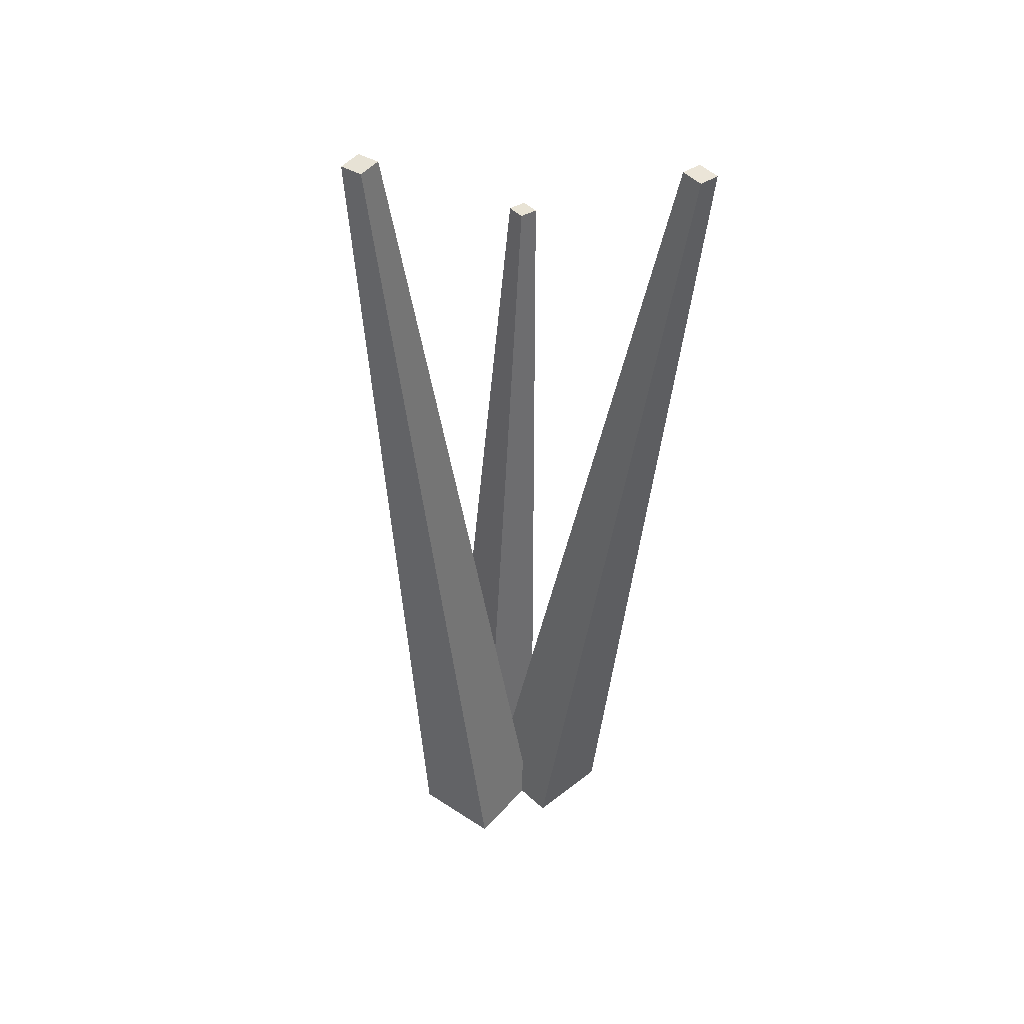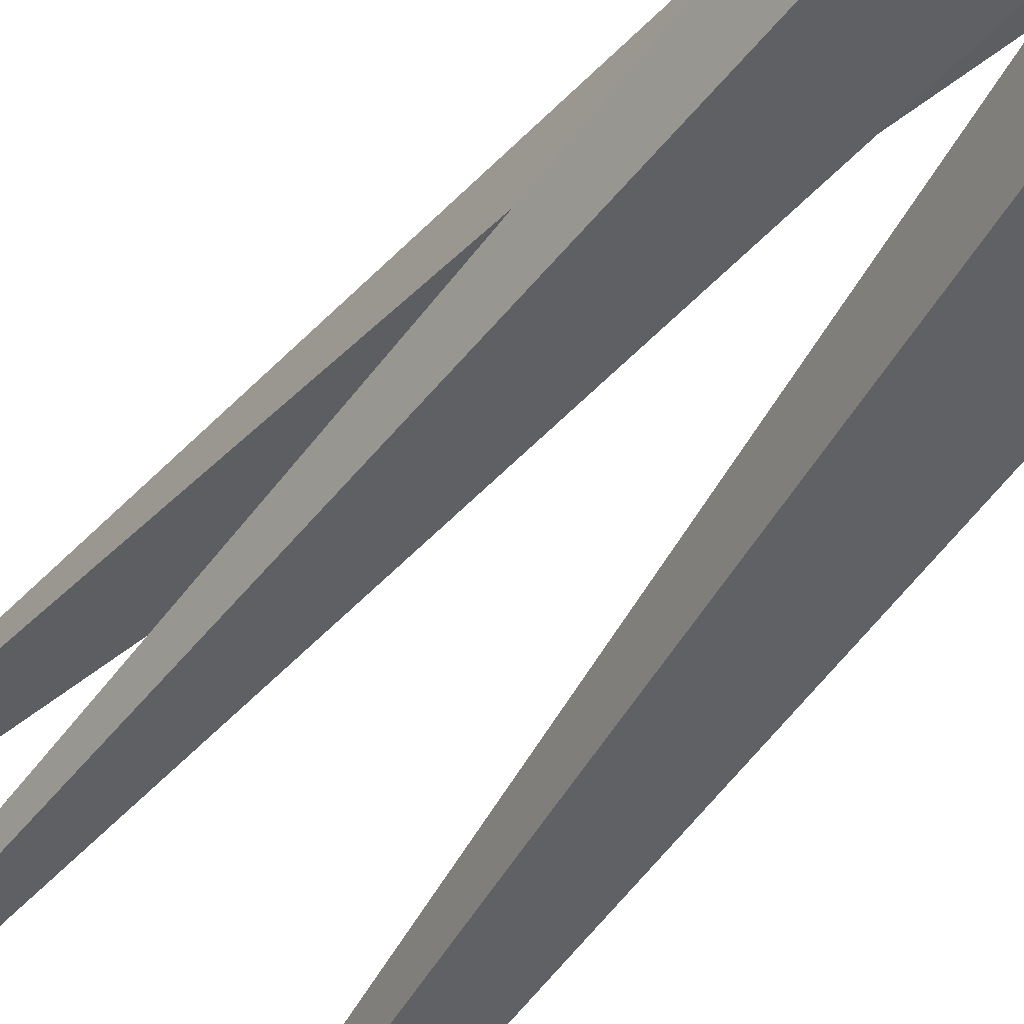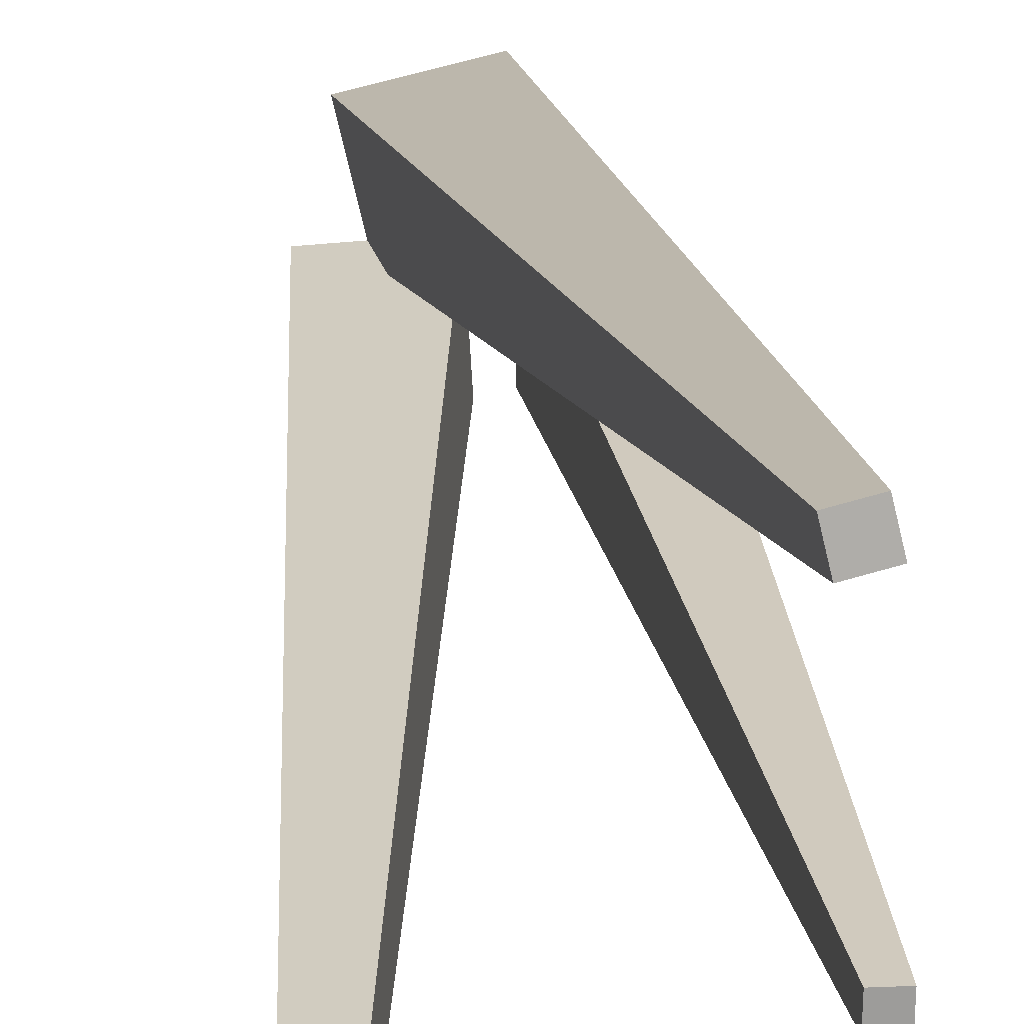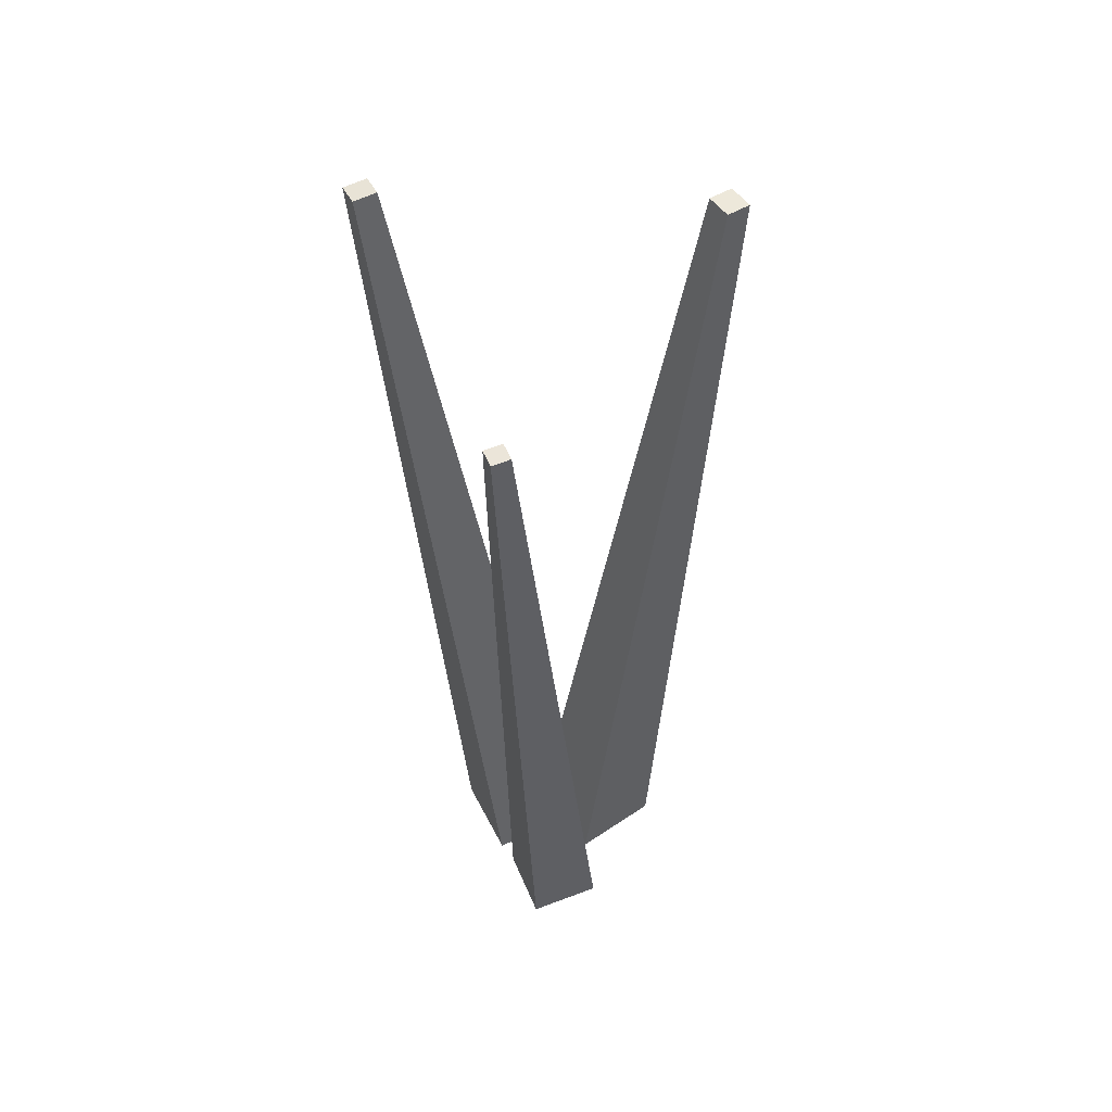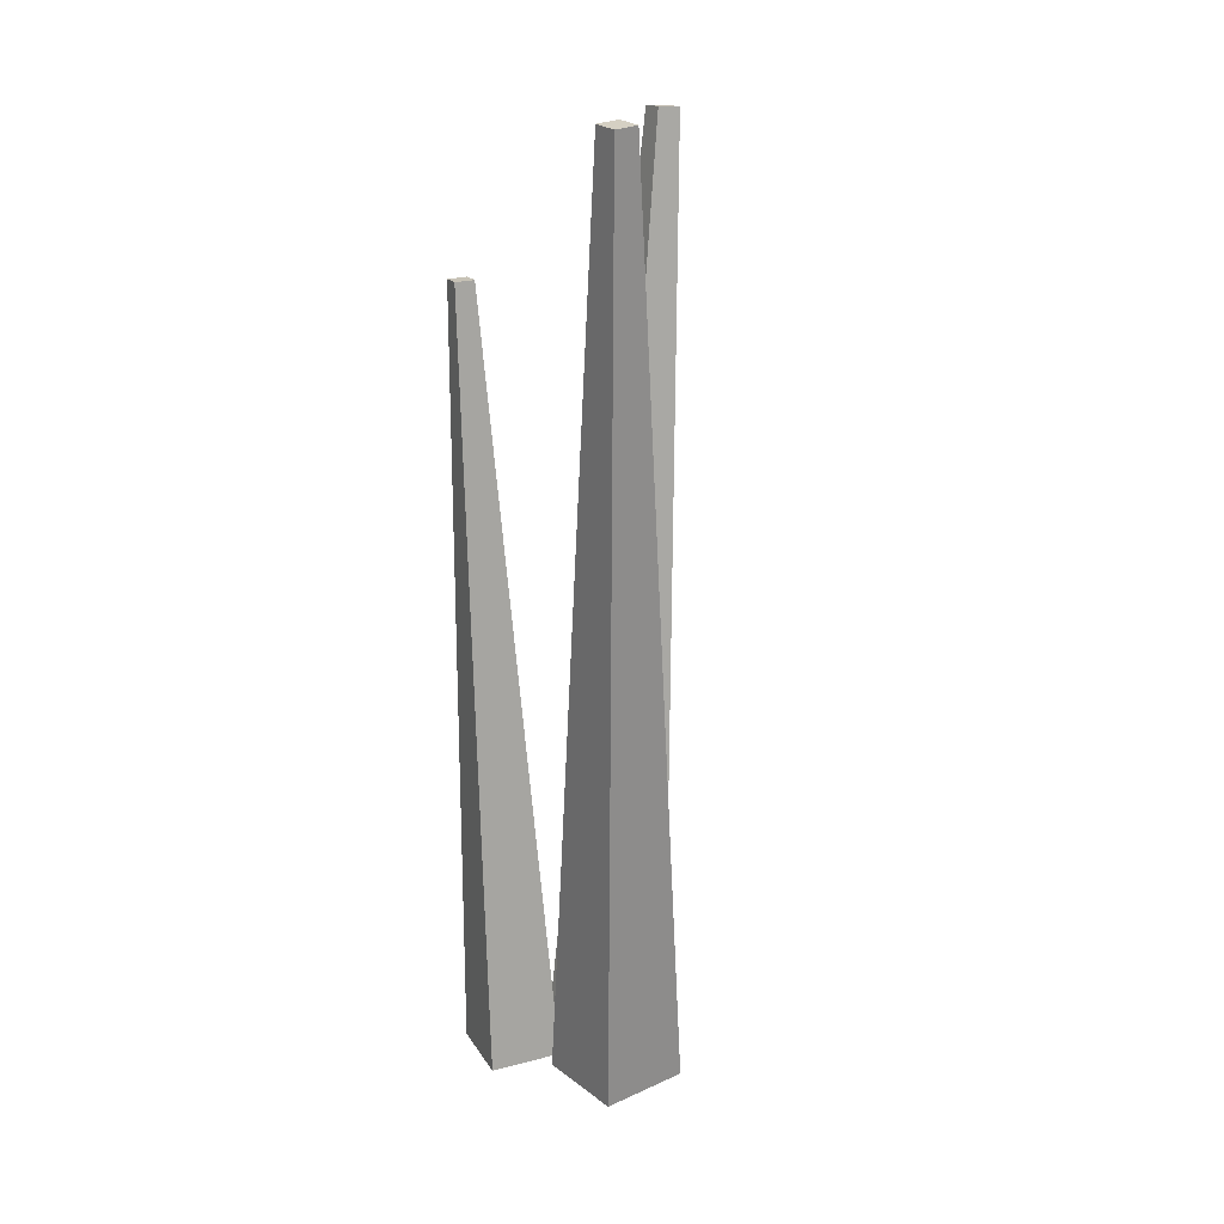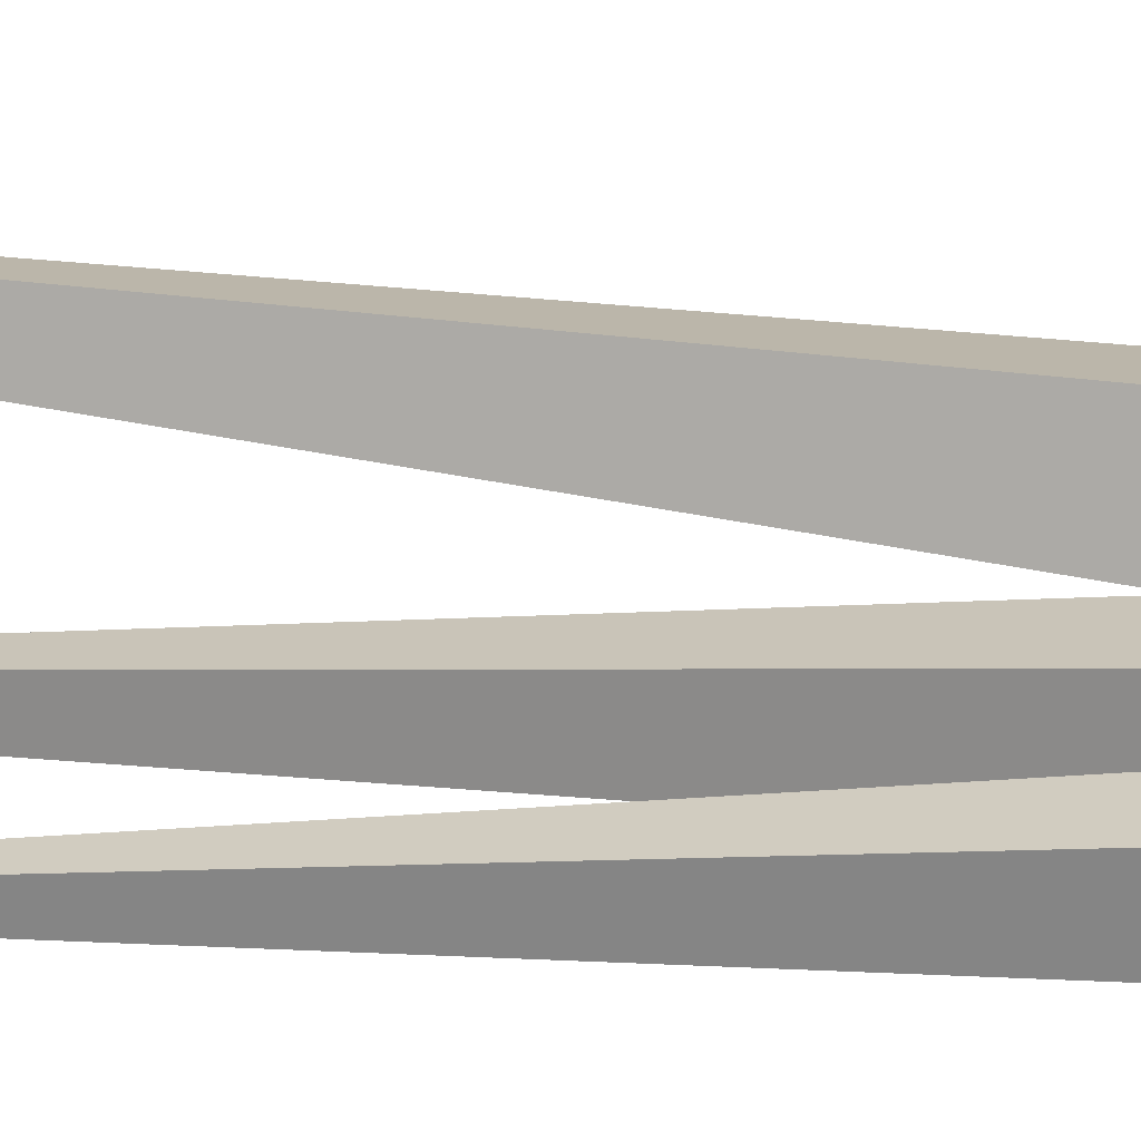
<metadata>
{"format":"obj","ext":"obj","renderer":"f3d","projection":"perspective","resolution":1024,"background":"white","views":[{"elev":42.8,"azim":50.7,"up":"+Y"},{"elev":-43.8,"azim":-36.3,"up":"+Z"},{"elev":17.0,"azim":173.7,"up":"+Z"},{"elev":51.0,"azim":-113.2,"up":"+Y"},{"elev":22.0,"azim":-25.1,"up":"+Y"},{"elev":26.1,"azim":-82.9,"up":"+Z"}]}
</metadata>
<code>
v -0.06862 -0.01126 0.008617
v 0.2666 2.312 -0.3133
v 0.3257 2.307 -0.3164
v 0.1533 -0.01126 -0.003204
v 0.2666 2.312 -0.3133
v 0.263 2.308 -0.3724
v 0.3221 2.303 -0.3756
v 0.3257 2.307 -0.3164
v 0.263 2.308 -0.3724
v -0.08216 -0.01126 -0.2136
v 0.1398 -0.01126 -0.2254
v 0.3221 2.303 -0.3756
v 0.1533 -0.01126 -0.003204
v 0.3257 2.307 -0.3164
v 0.3221 2.303 -0.3756
v 0.1398 -0.01126 -0.2254
v -0.08216 -0.01126 -0.2136
v 0.263 2.308 -0.3724
v 0.2666 2.312 -0.3133
v -0.06862 -0.01126 0.008617
v -0.3257 -0.01126 -0.01803
v -0.2878 1.965 -0.2289
v -0.2386 1.966 -0.2283
v -0.1408 -0.01126 -0.01559
v -0.2878 1.965 -0.2289
v -0.2872 1.963 -0.2781
v -0.2379 1.963 -0.2774
v -0.2386 1.966 -0.2283
v -0.2872 1.963 -0.2781
v -0.3232 -0.01126 -0.2026
v -0.1382 -0.01126 -0.2002
v -0.2379 1.963 -0.2774
v -0.1408 -0.01126 -0.01559
v -0.2386 1.966 -0.2283
v -0.2379 1.963 -0.2774
v -0.1382 -0.01126 -0.2002
v -0.3232 -0.01126 -0.2026
v -0.2872 1.963 -0.2781
v -0.2878 1.965 -0.2289
v -0.3257 -0.01126 -0.01803
v -0.1258 -0.01126 0.2461
v -0.1705 2.388 0.3756
v -0.1105 2.391 0.3618
v 0.09959 -0.01126 0.1944
v -0.1705 2.388 0.3756
v -0.1845 2.392 0.3157
v -0.1245 2.395 0.3019
v -0.1105 2.391 0.3618
v -0.1845 2.392 0.3157
v -0.1782 -0.01126 0.02113
v 0.04715 -0.01126 -0.03053
v -0.1245 2.395 0.3019
v 0.09959 -0.01126 0.1944
v -0.1105 2.391 0.3618
v -0.1245 2.395 0.3019
v 0.04715 -0.01126 -0.03053
v -0.1782 -0.01126 0.02113
v -0.1845 2.392 0.3157
v -0.1705 2.388 0.3756
v -0.1258 -0.01126 0.2461
g SA_Prop_Plant_01_1449_209
f 1 3 2
f 1 4 3
f 5 7 6
f 5 8 7
f 9 11 10
f 9 12 11
f 13 15 14
f 13 16 15
f 17 19 18
f 17 20 19
f 21 23 22
f 21 24 23
f 25 27 26
f 25 28 27
f 29 31 30
f 29 32 31
f 33 35 34
f 33 36 35
f 37 39 38
f 37 40 39
f 41 43 42
f 41 44 43
f 45 47 46
f 45 48 47
f 49 51 50
f 49 52 51
f 53 55 54
f 53 56 55
f 57 59 58
f 57 60 59

</code>
